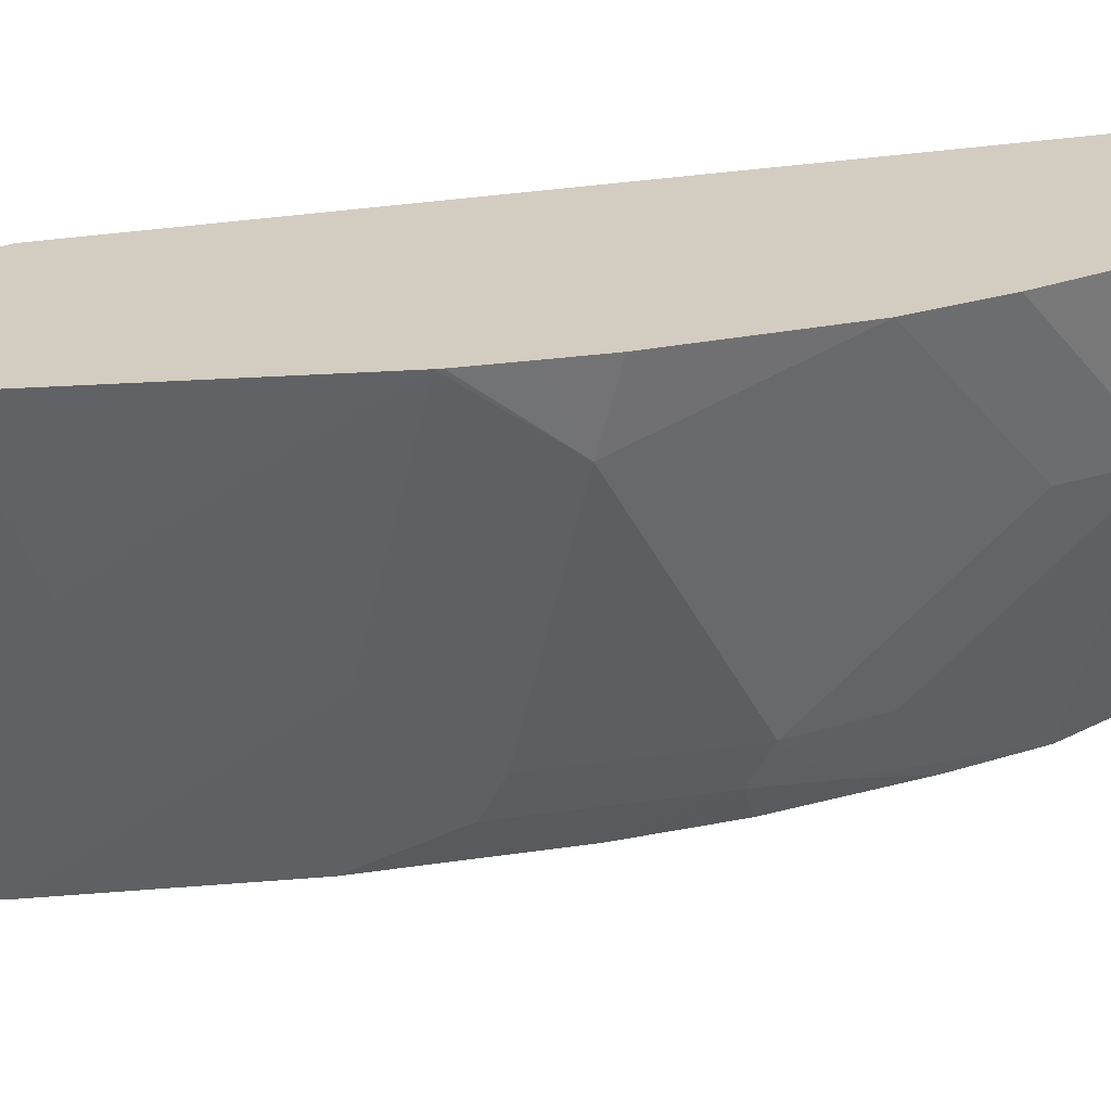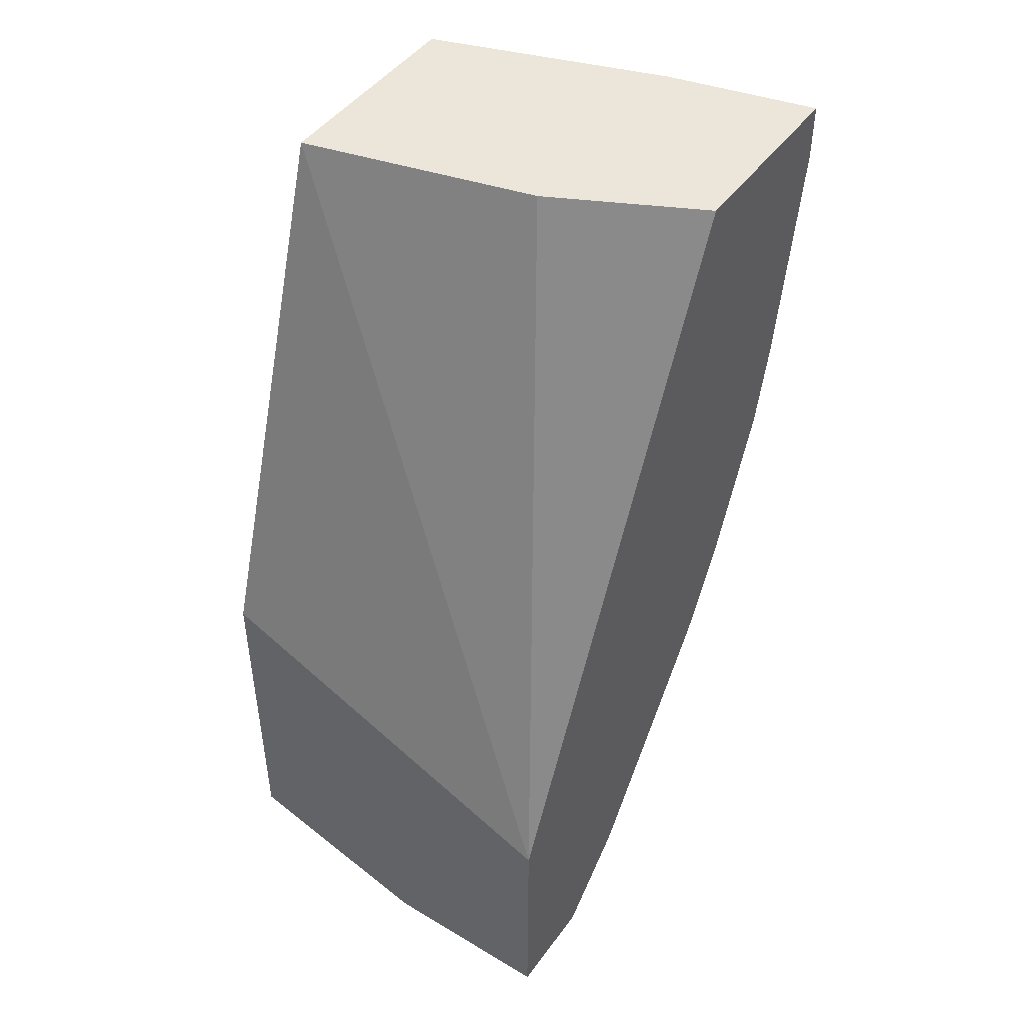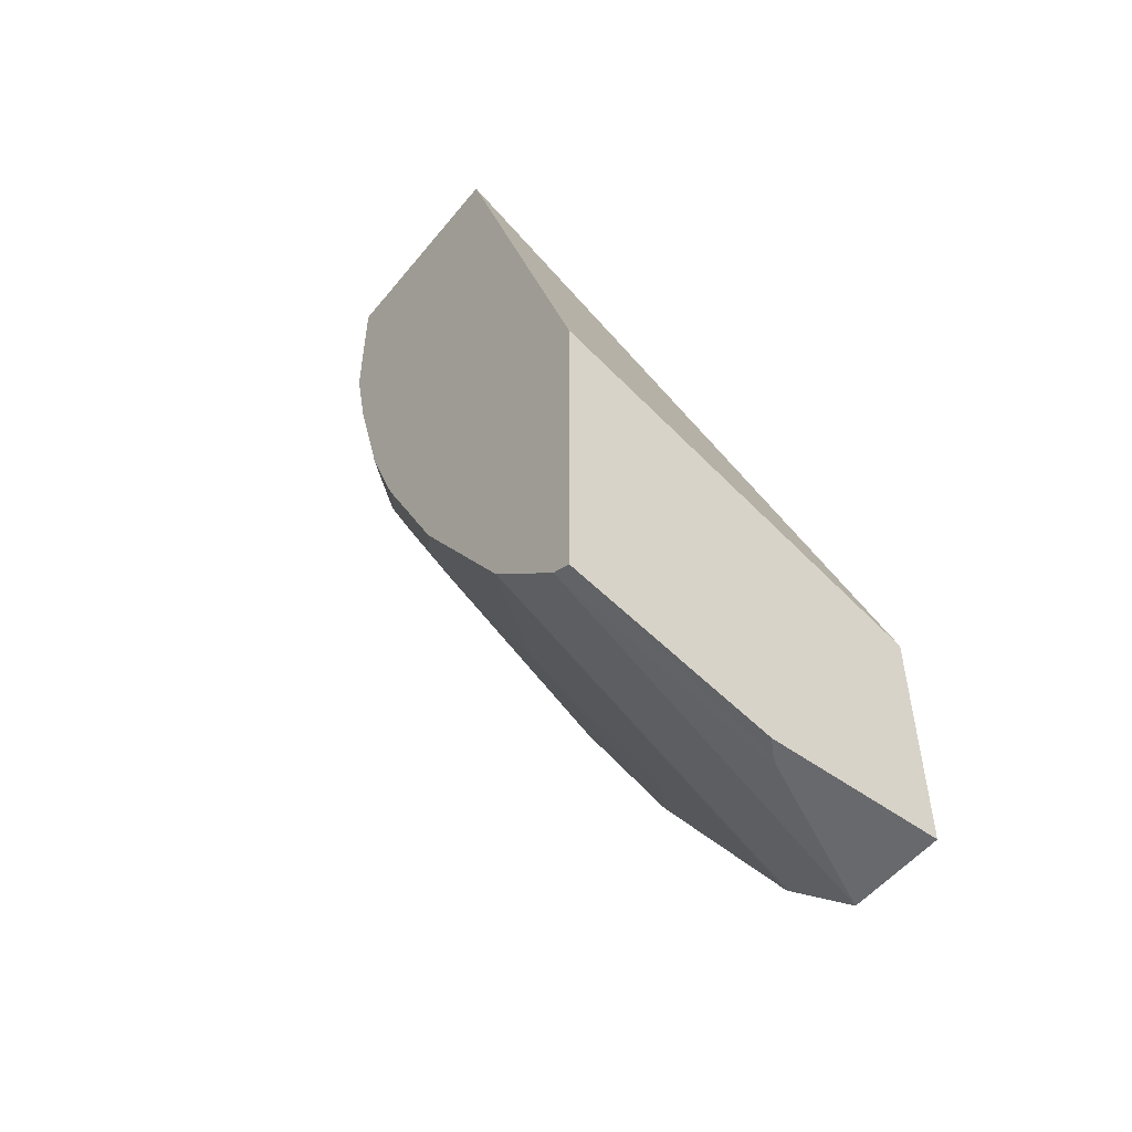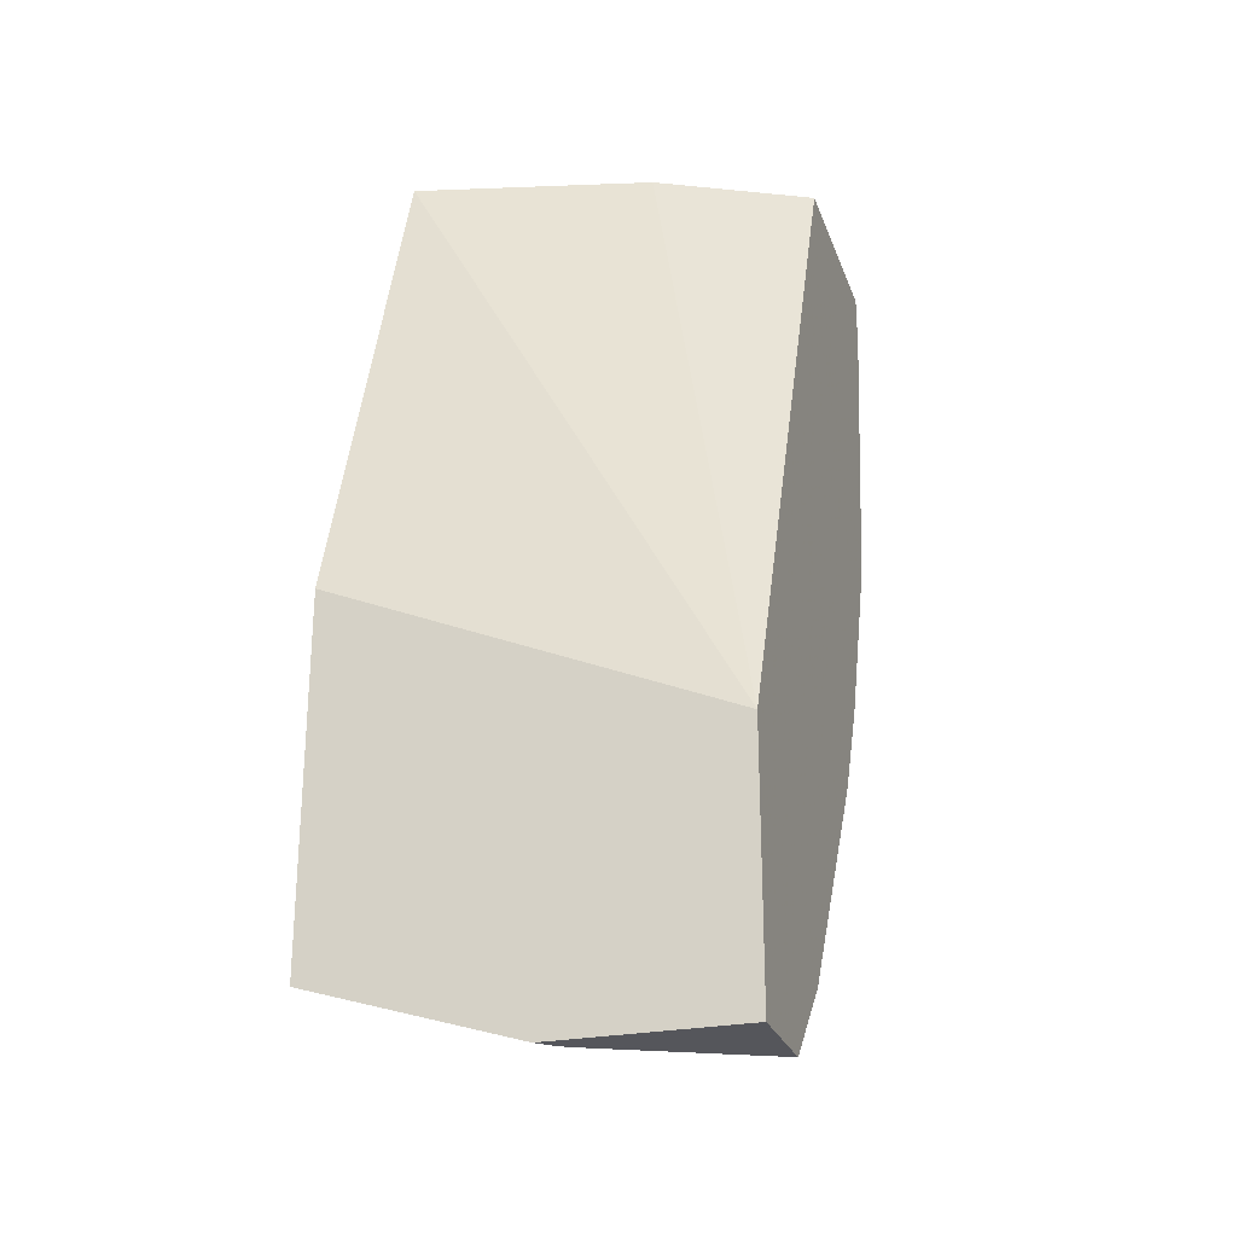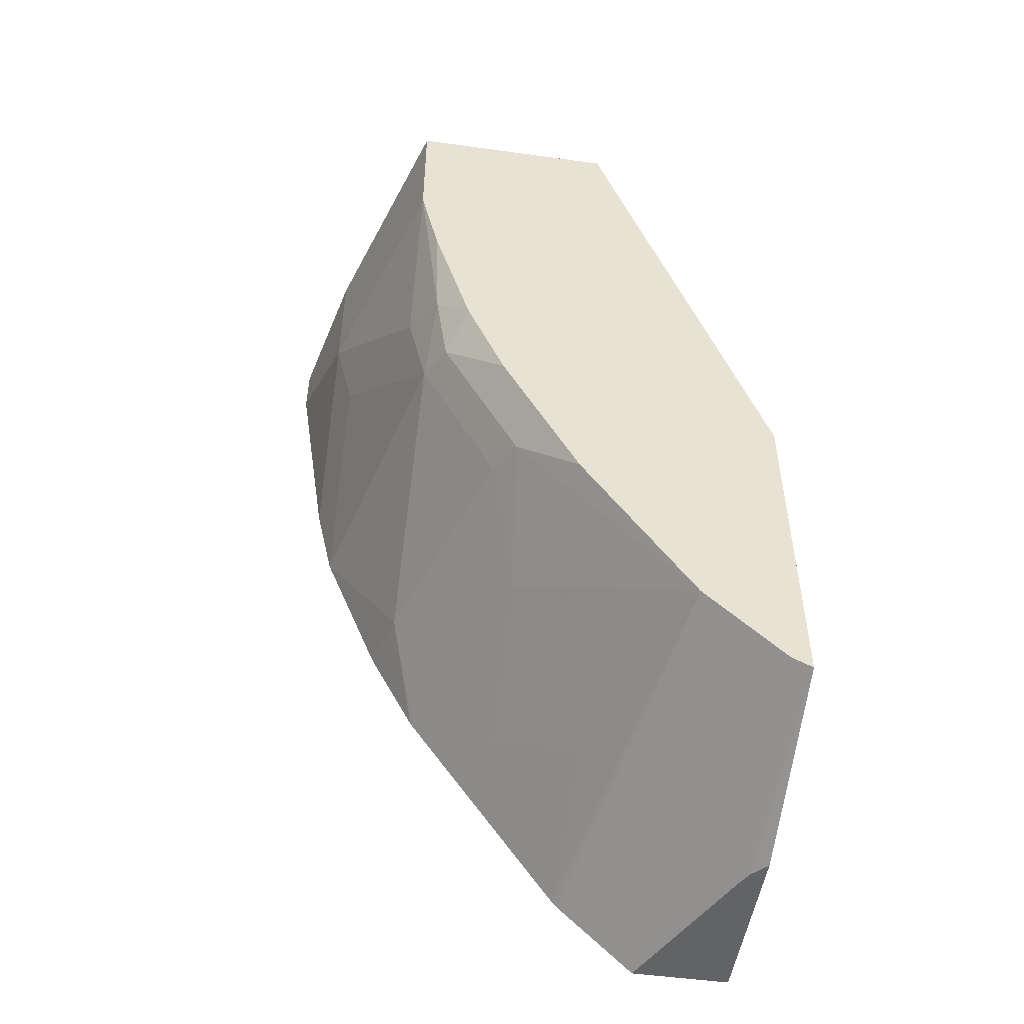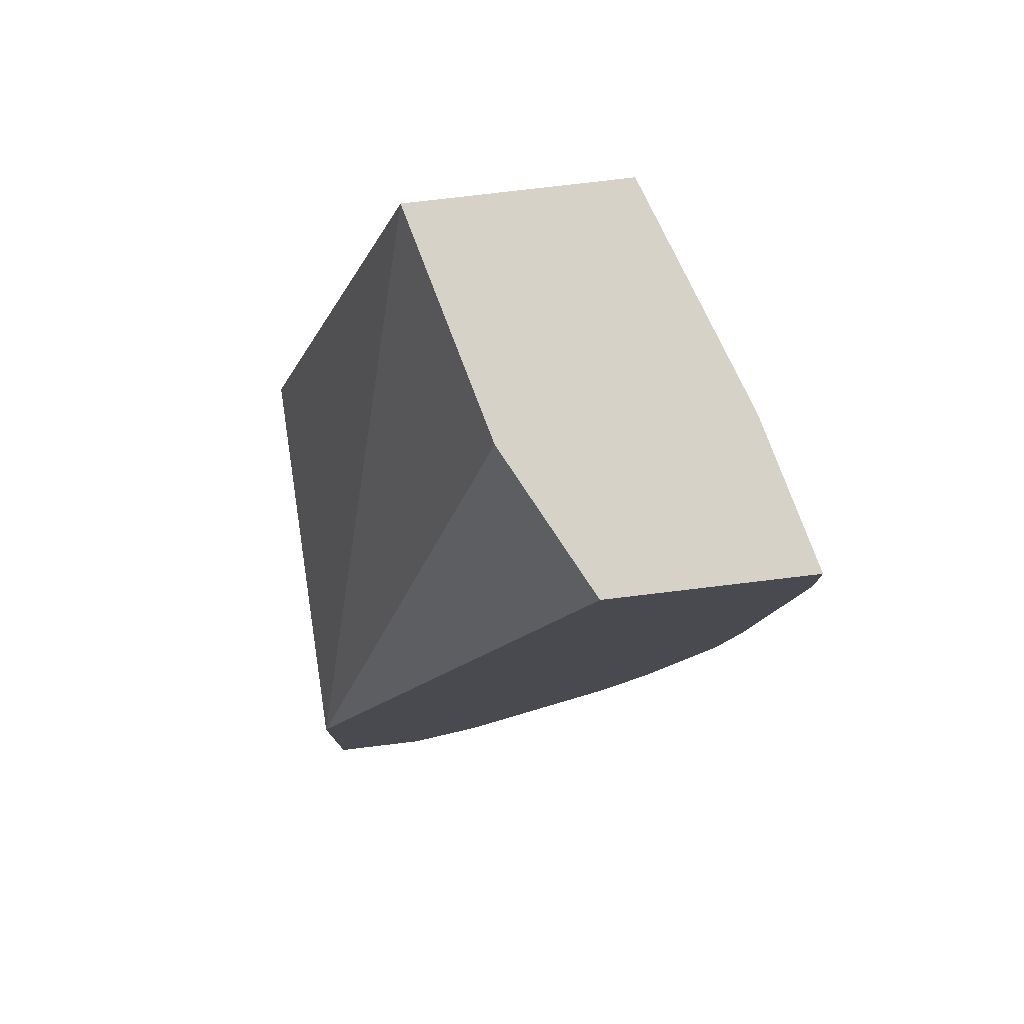
<metadata>
{"format":"obj","ext":"obj","renderer":"f3d","projection":"perspective","resolution":1024,"background":"white","views":[{"elev":24.5,"azim":-130.9,"up":"+Y"},{"elev":46.7,"azim":124.2,"up":"+Z"},{"elev":-52.7,"azim":52.0,"up":"+Z"},{"elev":-26.2,"azim":107.5,"up":"+Z"},{"elev":-50.8,"azim":-8.6,"up":"+Z"},{"elev":77.4,"azim":173.2,"up":"+Z"}]}
</metadata>
<code>
v -0.5035 -0.394 -0.005186
v -0.4887 -0.4561 -0.005186
v -0.422 -0.394 -0.005186
v -0.5035 -0.394 -0.02954
v -0.4561 -0.5537 -0.005186
v -0.4887 -0.4561 -0.06517
v -0.4018 -0.4344 -0.005186
v -0.2956 -0.394 -0.2957
v -0.4887 -0.394 -0.1273
v -0.4887 -0.4235 -0.09775
v -0.3666 -0.5537 -0.005186
v -0.4561 -0.5537 -0.06532
v -0.4805 -0.4561 -0.1018
v -0.4561 -0.5213 -0.1303
v -0.3935 -0.451 -0.005186
v -0.2956 -0.4235 -0.283
v -0.2956 -0.394 -0.3995
v -0.391 -0.4561 -0.005186
v -0.4805 -0.394 -0.1639
v -0.4805 -0.4235 -0.1344
v -0.2956 -0.5537 -0.2275
v -0.4452 -0.543 -0.1412
v -0.4479 -0.5537 -0.1024
v -0.4479 -0.5213 -0.167
v -0.2956 -0.4693 -0.3995
v -0.3367 -0.394 -0.3995
v -0.4553 -0.394 -0.2284
v -0.4479 -0.4235 -0.2321
v -0.2956 -0.5537 -0.3735
v -0.4398 -0.5375 -0.1711
v -0.4317 -0.5537 -0.159
v -0.4154 -0.5213 -0.2321
v -0.3018 -0.4631 -0.3995
v -0.3047 -0.4581 -0.3995
v -0.3041 -0.5537 -0.3692
v -0.3682 -0.394 -0.3682
v -0.4455 -0.394 -0.2481
v -0.4354 -0.394 -0.2679
v -0.4341 -0.394 -0.2701
v -0.4018 -0.4887 -0.2715
v -0.4072 -0.5375 -0.2362
v -0.3829 -0.5537 -0.2647
v -0.4154 -0.5537 -0.1997
v -0.4154 -0.5537 -0.1995
v -0.3367 -0.5537 -0.3366
v -0.3702 -0.394 -0.3657
v -0.4018 -0.4235 -0.3041
v -0.3692 -0.5213 -0.3041
v -0.3827 -0.5537 -0.2649
v -0.3692 -0.4561 -0.3366
f 22 30 31
f 22 31 23
f 24 28 32
f 26 34 35
f 24 41 30
f 25 29 33
f 22 24 30
f 24 32 41
f 19 28 24
f 14 24 22
f 19 24 20
f 17 34 26
f 17 33 34
f 17 25 33
f 26 35 36
f 13 24 14
f 13 20 24
f 12 22 23
f 12 14 22
f 11 21 16
f 19 27 28
f 27 37 28
f 30 42 43
f 46 50 47
f 9 20 10
f 45 50 46
f 45 48 50
f 41 49 42
f 41 45 49
f 41 48 45
f 40 48 41
f 40 50 48
f 40 47 50
f 39 47 40
f 39 46 47
f 36 45 46
f 35 45 36
f 33 35 34
f 32 40 41
f 30 44 31
f 30 43 44
f 30 41 42
f 29 35 33
f 28 40 32
f 28 39 40
f 28 37 38
f 9 19 20
f 28 38 39
f 8 18 11
f 2 6 12
f 1 6 2
f 1 4 6
f 1 9 4
f 1 19 9
f 1 27 19
f 1 37 27
f 1 38 37
f 1 46 39
f 1 36 46
f 1 26 36
f 1 17 26
f 1 8 17
f 1 3 8
f 1 7 3
f 1 15 7
f 1 18 15
f 1 11 18
f 1 5 11
f 1 2 5
f 8 11 16
f 2 12 5
f 3 7 8
f 1 39 38
f 4 10 6
f 8 15 18
f 4 9 10
f 8 29 25
f 8 21 29
f 8 16 21
f 7 15 8
f 6 14 12
f 6 13 14
f 6 20 13
f 6 10 20
f 5 21 11
f 8 25 17
f 5 35 29
f 5 45 35
f 5 49 45
f 5 42 49
f 5 43 42
f 5 44 43
f 5 31 44
f 5 23 31
f 5 29 21
f 5 12 23

</code>
